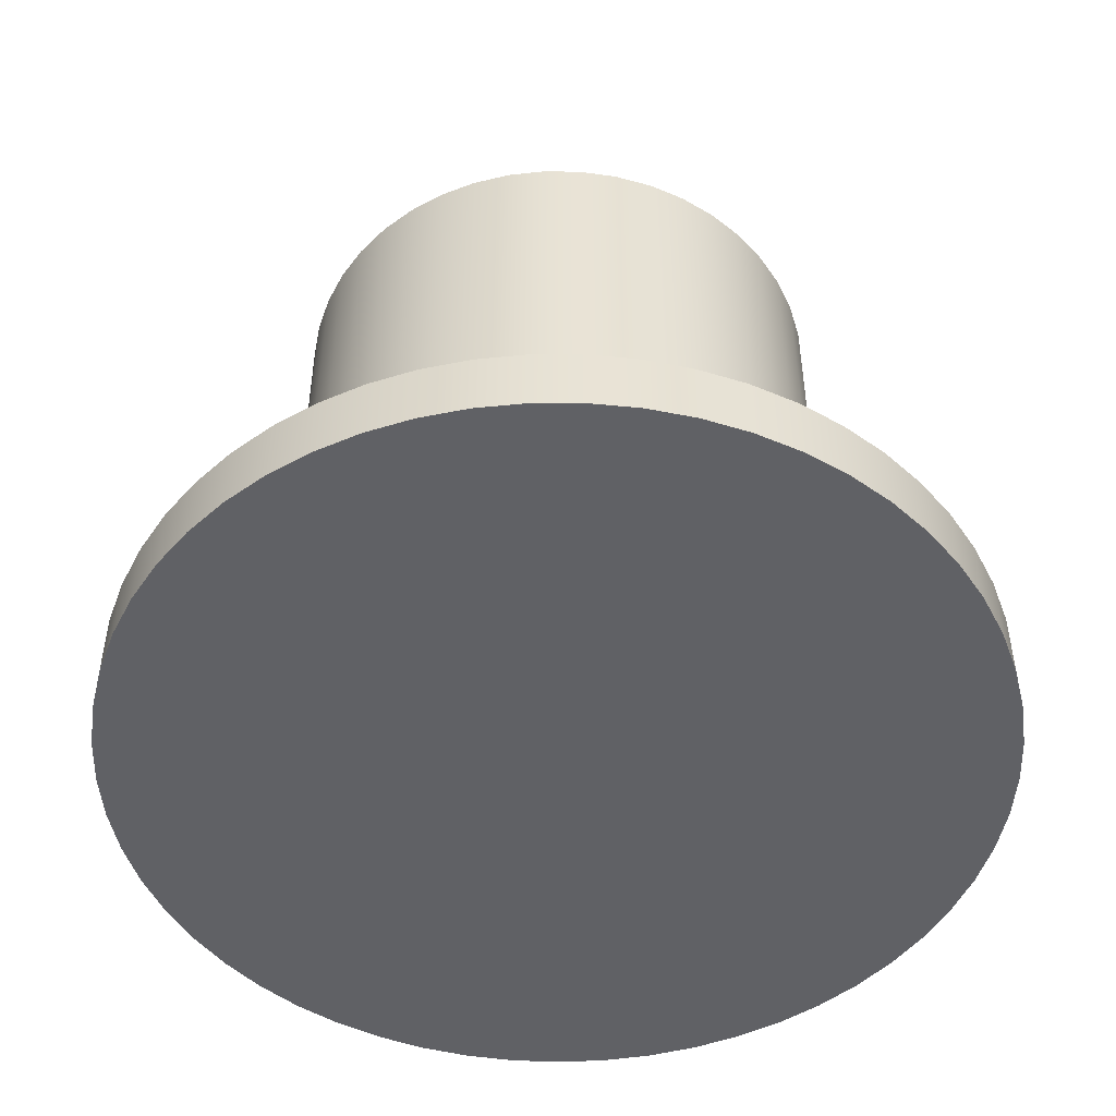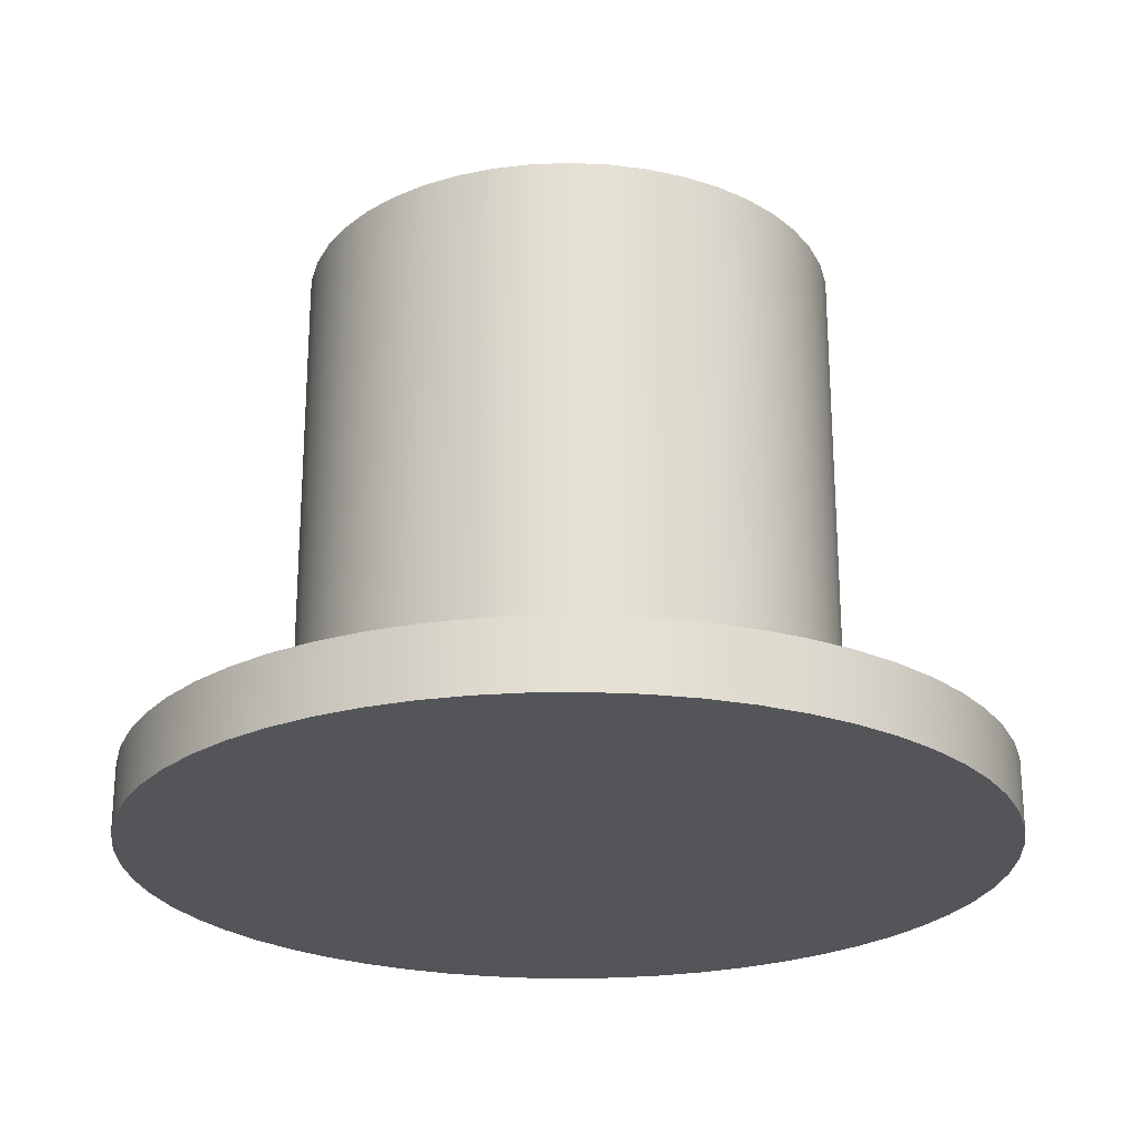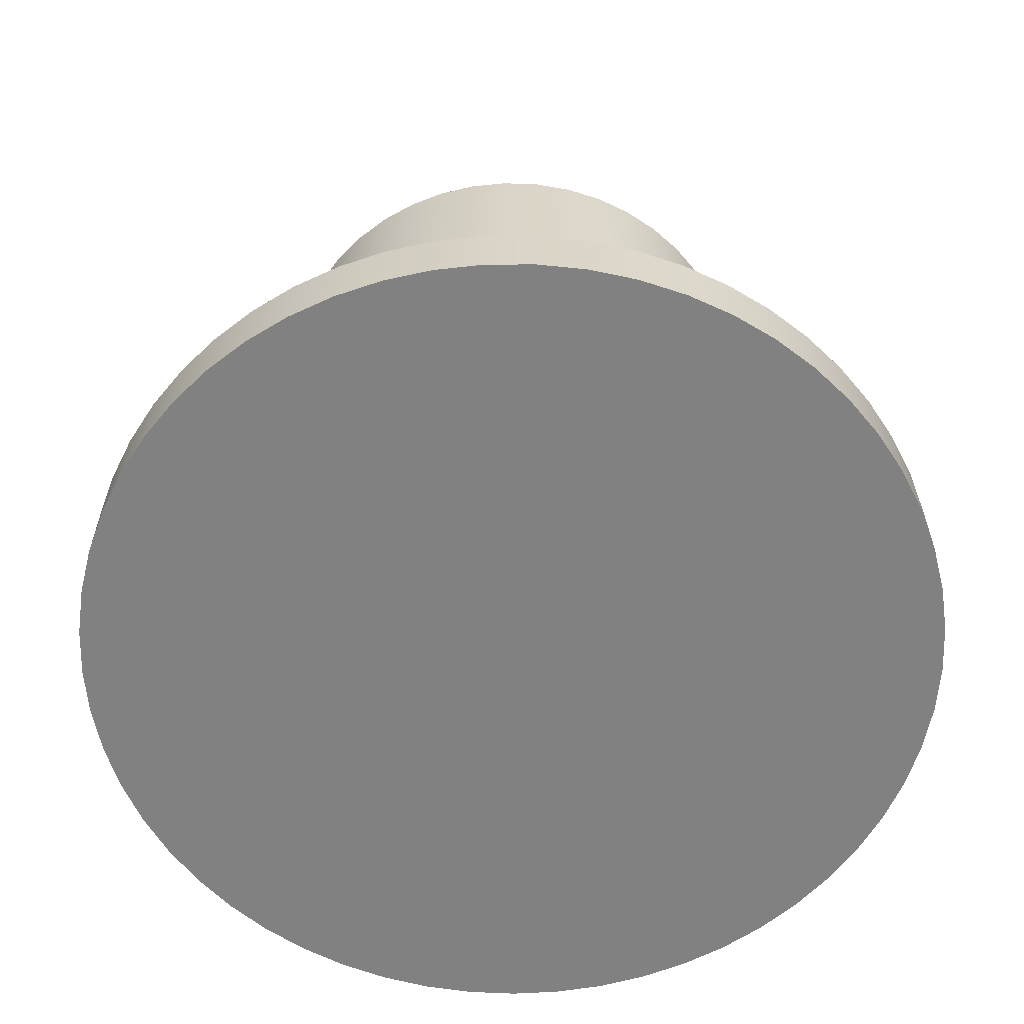
<metadata>
{"format":"obj","ext":"obj","renderer":"f3d","projection":"perspective","resolution":1024,"background":"white","views":[{"elev":-49.1,"azim":-71.0,"up":"+Z"},{"elev":-24.2,"azim":157.4,"up":"+Z"},{"elev":-60.5,"azim":143.9,"up":"+Z"}]}
</metadata>
<code>
v -0.3175 -3.888e-17 0.635
v -0.3144 -0.04419 0.635
v -0.3052 -0.08751 0.635
v -0.2901 -0.1291 0.635
v -0.2693 -0.1682 0.635
v -0.2432 -0.2041 0.635
v -0.2124 -0.2359 0.635
v -0.1775 -0.2632 0.635
v -0.1392 -0.2854 0.635
v -0.09811 -0.302 0.635
v -0.05513 -0.3127 0.635
v -0.01108 -0.3173 0.635
v 0.03319 -0.3158 0.635
v 0.07681 -0.3081 0.635
v 0.1189 -0.2944 0.635
v 0.1587 -0.275 0.635
v 0.1955 -0.2502 0.635
v 0.2284 -0.2206 0.635
v 0.2569 -0.1866 0.635
v 0.2803 -0.1491 0.635
v 0.2984 -0.1086 0.635
v 0.3106 -0.06601 0.635
v 0.3167 -0.02215 0.635
v 0.3167 0.02215 0.635
v 0.3106 0.06601 0.635
v 0.2984 0.1086 0.635
v 0.2803 0.1491 0.635
v 0.2569 0.1866 0.635
v 0.2284 0.2206 0.635
v 0.1955 0.2502 0.635
v 0.1587 0.275 0.635
v 0.1189 0.2944 0.635
v 0.07681 0.3081 0.635
v 0.03319 0.3158 0.635
v -0.01108 0.3173 0.635
v -0.05513 0.3127 0.635
v -0.09811 0.302 0.635
v -0.1392 0.2854 0.635
v -0.1775 0.2632 0.635
v -0.2124 0.2359 0.635
v -0.2432 0.2041 0.635
v -0.2693 0.1682 0.635
v -0.2901 0.1291 0.635
v -0.3052 0.08751 0.635
v -0.3144 0.04419 0.635
v -0.3175 -3.888e-17 0.635
v -0.3144 0.04419 0.635
v -0.3052 0.08751 0.635
v -0.2901 0.1291 0.635
v -0.2693 0.1682 0.635
v -0.2432 0.2041 0.635
v -0.2124 0.2359 0.635
v -0.1775 0.2632 0.635
v -0.1392 0.2854 0.635
v -0.09811 0.302 0.635
v -0.05513 0.3127 0.635
v -0.01108 0.3173 0.635
v 0.03319 0.3158 0.635
v 0.07681 0.3081 0.635
v 0.1189 0.2944 0.635
v 0.1587 0.275 0.635
v 0.1955 0.2502 0.635
v 0.2284 0.2206 0.635
v 0.2569 0.1866 0.635
v 0.2803 0.1491 0.635
v 0.2984 0.1086 0.635
v 0.3106 0.06601 0.635
v 0.3167 0.02215 0.635
v 0.3167 -0.02215 0.635
v 0.3106 -0.06601 0.635
v 0.2984 -0.1086 0.635
v 0.2803 -0.1491 0.635
v 0.2569 -0.1866 0.635
v 0.2284 -0.2206 0.635
v 0.1955 -0.2502 0.635
v 0.1587 -0.275 0.635
v 0.1189 -0.2944 0.635
v 0.07681 -0.3081 0.635
v 0.03319 -0.3158 0.635
v -0.01108 -0.3173 0.635
v -0.05513 -0.3127 0.635
v -0.09811 -0.302 0.635
v -0.1392 -0.2854 0.635
v -0.1775 -0.2632 0.635
v -0.2124 -0.2359 0.635
v -0.2432 -0.2041 0.635
v -0.2693 -0.1682 0.635
v -0.2901 -0.1291 0.635
v -0.3052 -0.08751 0.635
v -0.3144 -0.04419 0.635
v -0.3175 -3.888e-17 0
v -0.3144 -0.04419 0
v -0.3052 -0.08751 0
v -0.2901 -0.1291 0
v -0.2693 -0.1682 0
v -0.2432 -0.2041 0
v -0.2124 -0.2359 0
v -0.1775 -0.2632 0
v -0.1392 -0.2854 0
v -0.09811 -0.302 0
v -0.05513 -0.3127 0
v -0.01108 -0.3173 0
v 0.03319 -0.3158 0
v 0.07681 -0.3081 0
v 0.1189 -0.2944 0
v 0.1587 -0.275 0
v 0.1955 -0.2502 0
v 0.2284 -0.2206 0
v 0.2569 -0.1866 0
v 0.2803 -0.1491 0
v 0.2984 -0.1086 0
v 0.3106 -0.06601 0
v 0.3167 -0.02215 0
v 0.3167 0.02215 0
v 0.3106 0.06601 0
v 0.2984 0.1086 0
v 0.2803 0.1491 0
v 0.2569 0.1866 0
v 0.2284 0.2206 0
v 0.1955 0.2502 0
v 0.1587 0.275 0
v 0.1189 0.2944 0
v 0.07681 0.3081 0
v 0.03319 0.3158 0
v -0.01108 0.3173 0
v -0.05513 0.3127 0
v -0.09811 0.302 0
v -0.1392 0.2854 0
v -0.1775 0.2632 0
v -0.2124 0.2359 0
v -0.2432 0.2041 0
v -0.2693 0.1682 0
v -0.2901 0.1291 0
v -0.3052 0.08751 0
v -0.3144 0.04419 0
v -0.3175 -3.888e-17 0
v -0.3175 -3.888e-17 0.635
v 0.508 -6.221e-17 -0.07937
v 0.5049 -0.05588 -0.07937
v 0.4957 -0.1111 -0.07937
v 0.4805 -0.1649 -0.07937
v 0.4594 -0.2168 -0.07937
v 0.4328 -0.266 -0.07937
v 0.4009 -0.312 -0.07937
v 0.3641 -0.3542 -0.07937
v 0.3229 -0.3921 -0.07937
v 0.2778 -0.4253 -0.07937
v 0.2294 -0.4533 -0.07937
v 0.1781 -0.4757 -0.07937
v 0.1247 -0.4925 -0.07937
v 0.06978 -0.5032 -0.07937
v 0.014 -0.5078 -0.07937
v -0.04195 -0.5063 -0.07937
v -0.09739 -0.4986 -0.07937
v -0.1516 -0.4848 -0.07937
v -0.2041 -0.4652 -0.07937
v -0.254 -0.4399 -0.07937
v -0.3009 -0.4093 -0.07937
v -0.3441 -0.3737 -0.07937
v -0.3831 -0.3336 -0.07937
v -0.4175 -0.2895 -0.07937
v -0.4468 -0.2418 -0.07937
v -0.4707 -0.1912 -0.07937
v -0.4888 -0.1382 -0.07937
v -0.5011 -0.08361 -0.07937
v -0.5072 -0.02798 -0.07937
v -0.5072 0.02798 -0.07937
v -0.5011 0.08361 -0.07937
v -0.4888 0.1382 -0.07937
v -0.4707 0.1912 -0.07937
v -0.4468 0.2418 -0.07937
v -0.4175 0.2895 -0.07937
v -0.3831 0.3336 -0.07937
v -0.3441 0.3737 -0.07937
v -0.3009 0.4093 -0.07937
v -0.254 0.4399 -0.07937
v -0.2041 0.4652 -0.07937
v -0.1516 0.4848 -0.07937
v -0.09739 0.4986 -0.07937
v -0.04195 0.5063 -0.07937
v 0.014 0.5078 -0.07937
v 0.06978 0.5032 -0.07937
v 0.1247 0.4925 -0.07937
v 0.1781 0.4757 -0.07937
v 0.2294 0.4533 -0.07937
v 0.2778 0.4253 -0.07937
v 0.3229 0.3921 -0.07937
v 0.3641 0.3542 -0.07937
v 0.4009 0.312 -0.07937
v 0.4328 0.266 -0.07937
v 0.4594 0.2168 -0.07937
v 0.4805 0.1649 -0.07937
v 0.4957 0.1111 -0.07937
v 0.5049 0.05588 -0.07937
v 0.508 -6.221e-17 -0.07937
v 0.5049 0.05588 -0.07937
v 0.4957 0.1111 -0.07937
v 0.4805 0.1649 -0.07937
v 0.4594 0.2168 -0.07937
v 0.4328 0.266 -0.07937
v 0.4009 0.312 -0.07937
v 0.3641 0.3542 -0.07937
v 0.3229 0.3921 -0.07937
v 0.2778 0.4253 -0.07937
v 0.2294 0.4533 -0.07937
v 0.1781 0.4757 -0.07937
v 0.1247 0.4925 -0.07937
v 0.06978 0.5032 -0.07937
v 0.014 0.5078 -0.07937
v -0.04195 0.5063 -0.07937
v -0.09739 0.4986 -0.07937
v -0.1516 0.4848 -0.07937
v -0.2041 0.4652 -0.07937
v -0.254 0.4399 -0.07937
v -0.3009 0.4093 -0.07937
v -0.3441 0.3737 -0.07937
v -0.3831 0.3336 -0.07937
v -0.4175 0.2895 -0.07937
v -0.4468 0.2418 -0.07937
v -0.4707 0.1912 -0.07937
v -0.4888 0.1382 -0.07937
v -0.5011 0.08361 -0.07937
v -0.5072 0.02798 -0.07937
v -0.5072 -0.02798 -0.07937
v -0.5011 -0.08361 -0.07937
v -0.4888 -0.1382 -0.07937
v -0.4707 -0.1912 -0.07937
v -0.4468 -0.2418 -0.07937
v -0.4175 -0.2895 -0.07937
v -0.3831 -0.3336 -0.07937
v -0.3441 -0.3737 -0.07937
v -0.3009 -0.4093 -0.07937
v -0.254 -0.4399 -0.07937
v -0.2041 -0.4652 -0.07937
v -0.1516 -0.4848 -0.07937
v -0.09739 -0.4986 -0.07937
v -0.04195 -0.5063 -0.07937
v 0.014 -0.5078 -0.07937
v 0.06978 -0.5032 -0.07937
v 0.1247 -0.4925 -0.07937
v 0.1781 -0.4757 -0.07937
v 0.2294 -0.4533 -0.07937
v 0.2778 -0.4253 -0.07937
v 0.3229 -0.3921 -0.07937
v 0.3641 -0.3542 -0.07937
v 0.4009 -0.312 -0.07937
v 0.4328 -0.266 -0.07937
v 0.4594 -0.2168 -0.07937
v 0.4805 -0.1649 -0.07937
v 0.4957 -0.1111 -0.07937
v 0.5049 -0.05588 -0.07937
v 0.508 -6.221e-17 0
v 0.5049 -0.05588 0
v 0.4957 -0.1111 0
v 0.4805 -0.1649 0
v 0.4594 -0.2168 0
v 0.4328 -0.266 0
v 0.4009 -0.312 0
v 0.3641 -0.3542 0
v 0.3229 -0.3921 0
v 0.2778 -0.4253 0
v 0.2294 -0.4533 0
v 0.1781 -0.4757 0
v 0.1247 -0.4925 0
v 0.06978 -0.5032 0
v 0.014 -0.5078 0
v -0.04195 -0.5063 0
v -0.09739 -0.4986 0
v -0.1516 -0.4848 0
v -0.2041 -0.4652 0
v -0.254 -0.4399 0
v -0.3009 -0.4093 0
v -0.3441 -0.3737 0
v -0.3831 -0.3336 0
v -0.4175 -0.2895 0
v -0.4468 -0.2418 0
v -0.4707 -0.1912 0
v -0.4888 -0.1382 0
v -0.5011 -0.08361 0
v -0.5072 -0.02798 0
v -0.5072 0.02798 0
v -0.5011 0.08361 0
v -0.4888 0.1382 0
v -0.4707 0.1912 0
v -0.4468 0.2418 0
v -0.4175 0.2895 0
v -0.3831 0.3336 0
v -0.3441 0.3737 0
v -0.3009 0.4093 0
v -0.254 0.4399 0
v -0.2041 0.4652 0
v -0.1516 0.4848 0
v -0.09739 0.4986 0
v -0.04195 0.5063 0
v 0.014 0.5078 0
v 0.06978 0.5032 0
v 0.1247 0.4925 0
v 0.1781 0.4757 0
v 0.2294 0.4533 0
v 0.2778 0.4253 0
v 0.3229 0.3921 0
v 0.3641 0.3542 0
v 0.4009 0.312 0
v 0.4328 0.266 0
v 0.4594 0.2168 0
v 0.4805 0.1649 0
v 0.4957 0.1111 0
v 0.5049 0.05588 0
v 0.508 -6.221e-17 0
v 0.508 -6.221e-17 -0.07937
v 0.508 -6.221e-17 0
v 0.5049 0.05588 0
v 0.4957 0.1111 0
v 0.4805 0.1649 0
v 0.4594 0.2168 0
v 0.4328 0.266 0
v 0.4009 0.312 0
v 0.3641 0.3542 0
v 0.3229 0.3921 0
v 0.2778 0.4253 0
v 0.2294 0.4533 0
v 0.1781 0.4757 0
v 0.1247 0.4925 0
v 0.06978 0.5032 0
v 0.014 0.5078 0
v -0.04195 0.5063 0
v -0.09739 0.4986 0
v -0.1516 0.4848 0
v -0.2041 0.4652 0
v -0.254 0.4399 0
v -0.3009 0.4093 0
v -0.3441 0.3737 0
v -0.3831 0.3336 0
v -0.4175 0.2895 0
v -0.4468 0.2418 0
v -0.4707 0.1912 0
v -0.4888 0.1382 0
v -0.5011 0.08361 0
v -0.5072 0.02798 0
v -0.5072 -0.02798 0
v -0.5011 -0.08361 0
v -0.4888 -0.1382 0
v -0.4707 -0.1912 0
v -0.4468 -0.2418 0
v -0.4175 -0.2895 0
v -0.3831 -0.3336 0
v -0.3441 -0.3737 0
v -0.3009 -0.4093 0
v -0.254 -0.4399 0
v -0.2041 -0.4652 0
v -0.1516 -0.4848 0
v -0.09739 -0.4986 0
v -0.04195 -0.5063 0
v 0.014 -0.5078 0
v 0.06978 -0.5032 0
v 0.1247 -0.4925 0
v 0.1781 -0.4757 0
v 0.2294 -0.4533 0
v 0.2778 -0.4253 0
v 0.3229 -0.3921 0
v 0.3641 -0.3542 0
v 0.4009 -0.312 0
v 0.4328 -0.266 0
v 0.4594 -0.2168 0
v 0.4805 -0.1649 0
v 0.4957 -0.1111 0
v 0.5049 -0.05588 0
v -0.3175 -3.888e-17 0
v -0.3144 0.04419 0
v -0.3052 0.08751 0
v -0.2901 0.1291 0
v -0.2693 0.1682 0
v -0.2432 0.2041 0
v -0.2124 0.2359 0
v -0.1775 0.2632 0
v -0.1392 0.2854 0
v -0.09811 0.302 0
v -0.05513 0.3127 0
v -0.01108 0.3173 0
v 0.03319 0.3158 0
v 0.07681 0.3081 0
v 0.1189 0.2944 0
v 0.1587 0.275 0
v 0.1955 0.2502 0
v 0.2284 0.2206 0
v 0.2569 0.1866 0
v 0.2803 0.1491 0
v 0.2984 0.1086 0
v 0.3106 0.06601 0
v 0.3167 0.02215 0
v 0.3167 -0.02215 0
v 0.3106 -0.06601 0
v 0.2984 -0.1086 0
v 0.2803 -0.1491 0
v 0.2569 -0.1866 0
v 0.2284 -0.2206 0
v 0.1955 -0.2502 0
v 0.1587 -0.275 0
v 0.1189 -0.2944 0
v 0.07681 -0.3081 0
v 0.03319 -0.3158 0
v -0.01108 -0.3173 0
v -0.05513 -0.3127 0
v -0.09811 -0.302 0
v -0.1392 -0.2854 0
v -0.1775 -0.2632 0
v -0.2124 -0.2359 0
v -0.2432 -0.2041 0
v -0.2693 -0.1682 0
v -0.2901 -0.1291 0
v -0.3052 -0.08751 0
v -0.3144 -0.04419 0
f 2 23 1
f 1 23 24
f 1 24 45
f 45 24 25
f 45 25 44
f 44 25 26
f 44 26 43
f 43 26 27
f 43 27 42
f 42 27 28
f 42 28 41
f 41 28 29
f 41 29 40
f 40 29 30
f 40 30 39
f 39 30 31
f 39 31 38
f 38 31 32
f 38 32 37
f 37 32 33
f 37 33 36
f 36 33 34
f 36 34 35
f 23 2 22
f 22 2 3
f 22 3 21
f 21 3 4
f 21 4 20
f 20 4 5
f 20 5 19
f 19 5 6
f 19 6 18
f 18 6 7
f 18 7 17
f 17 7 8
f 17 8 16
f 16 8 9
f 16 9 15
f 15 9 10
f 15 10 14
f 14 10 11
f 14 11 13
f 13 11 12
f 47 135 46
f 46 135 136
f 137 91 90
f 90 91 92
f 90 92 89
f 89 92 93
f 89 93 88
f 88 93 94
f 88 94 87
f 87 94 95
f 87 95 86
f 86 95 96
f 86 96 85
f 85 96 97
f 85 97 84
f 84 97 98
f 84 98 83
f 83 98 99
f 83 99 82
f 82 99 100
f 82 100 81
f 81 100 101
f 81 101 80
f 80 101 102
f 80 102 79
f 79 102 103
f 79 103 78
f 78 103 104
f 78 104 77
f 77 104 105
f 77 105 76
f 76 105 106
f 76 106 75
f 75 106 107
f 75 107 74
f 74 107 108
f 74 108 73
f 73 108 109
f 73 109 72
f 72 109 110
f 72 110 71
f 71 110 111
f 71 111 70
f 70 111 112
f 70 112 69
f 69 112 113
f 69 113 68
f 68 113 114
f 68 114 67
f 67 114 115
f 67 115 66
f 66 115 116
f 66 116 65
f 65 116 117
f 65 117 64
f 64 117 118
f 64 118 63
f 63 118 119
f 63 119 62
f 62 119 120
f 62 120 61
f 61 120 121
f 61 121 60
f 60 121 122
f 60 122 59
f 59 122 123
f 59 123 58
f 58 123 124
f 58 124 57
f 57 124 125
f 57 125 56
f 56 125 126
f 56 126 55
f 55 126 127
f 55 127 54
f 54 127 128
f 54 128 53
f 53 128 129
f 53 129 52
f 52 129 130
f 52 130 51
f 51 130 131
f 51 131 50
f 50 131 132
f 50 132 49
f 49 132 133
f 49 133 48
f 48 133 134
f 48 134 47
f 47 134 135
f 139 166 138
f 138 166 167
f 138 167 194
f 194 167 168
f 194 168 193
f 193 168 169
f 193 169 192
f 192 169 170
f 192 170 191
f 191 170 171
f 191 171 190
f 190 171 172
f 190 172 189
f 189 172 173
f 189 173 188
f 188 173 174
f 188 174 187
f 187 174 175
f 187 175 186
f 186 175 176
f 186 176 185
f 185 176 177
f 185 177 184
f 184 177 178
f 184 178 183
f 183 178 179
f 183 179 182
f 182 179 180
f 182 180 181
f 166 139 165
f 165 139 140
f 165 140 164
f 164 140 141
f 164 141 163
f 163 141 142
f 163 142 162
f 162 142 143
f 162 143 161
f 161 143 144
f 161 144 160
f 160 144 145
f 160 145 159
f 159 145 146
f 159 146 158
f 158 146 147
f 158 147 157
f 157 147 148
f 157 148 156
f 156 148 149
f 156 149 155
f 155 149 150
f 155 150 154
f 154 150 151
f 154 151 153
f 153 151 152
f 196 308 195
f 195 308 309
f 310 252 251
f 251 252 253
f 251 253 250
f 250 253 254
f 250 254 249
f 249 254 255
f 249 255 248
f 248 255 256
f 248 256 247
f 247 256 257
f 247 257 246
f 246 257 258
f 246 258 245
f 245 258 259
f 245 259 244
f 244 259 260
f 244 260 243
f 243 260 261
f 243 261 242
f 242 261 262
f 242 262 241
f 241 262 263
f 241 263 240
f 240 263 264
f 240 264 239
f 239 264 265
f 239 265 238
f 238 265 266
f 238 266 237
f 237 266 267
f 237 267 236
f 236 267 268
f 236 268 235
f 235 268 269
f 235 269 234
f 234 269 270
f 234 270 233
f 233 270 271
f 233 271 232
f 232 271 272
f 232 272 231
f 231 272 273
f 231 273 230
f 230 273 274
f 230 274 229
f 229 274 275
f 229 275 228
f 228 275 276
f 228 276 227
f 227 276 277
f 227 277 226
f 226 277 278
f 226 278 225
f 225 278 279
f 225 279 224
f 224 279 280
f 224 280 223
f 223 280 281
f 223 281 222
f 222 281 282
f 222 282 221
f 221 282 283
f 221 283 220
f 220 283 284
f 220 284 219
f 219 284 285
f 219 285 218
f 218 285 286
f 218 286 217
f 217 286 287
f 217 287 216
f 216 287 288
f 216 288 215
f 215 288 289
f 215 289 214
f 214 289 290
f 214 290 213
f 213 290 291
f 213 291 212
f 212 291 292
f 212 292 211
f 211 292 293
f 211 293 210
f 210 293 294
f 210 294 209
f 209 294 295
f 209 295 208
f 208 295 296
f 208 296 207
f 207 296 297
f 207 297 206
f 206 297 298
f 206 298 205
f 205 298 299
f 205 299 204
f 204 299 300
f 204 300 203
f 203 300 301
f 203 301 202
f 202 301 302
f 202 302 201
f 201 302 303
f 201 303 200
f 200 303 304
f 200 304 199
f 199 304 305
f 199 305 198
f 198 305 306
f 198 306 197
f 197 306 307
f 197 307 196
f 196 307 308
f 312 390 311
f 311 390 391
f 311 391 367
f 367 391 392
f 367 392 366
f 366 392 365
f 365 392 393
f 365 393 364
f 364 393 394
f 364 394 363
f 363 394 395
f 363 395 362
f 362 395 396
f 362 396 361
f 361 396 360
f 360 396 397
f 360 397 359
f 359 397 398
f 359 398 358
f 358 398 399
f 358 399 357
f 357 399 400
f 357 400 356
f 356 400 355
f 355 400 401
f 355 401 354
f 354 401 402
f 354 402 353
f 353 402 403
f 353 403 352
f 352 403 404
f 352 404 351
f 351 404 350
f 350 404 405
f 350 405 349
f 349 405 406
f 349 406 348
f 348 406 407
f 348 407 347
f 347 407 346
f 346 407 408
f 346 408 345
f 345 408 409
f 345 409 344
f 344 409 410
f 344 410 343
f 343 410 411
f 343 411 342
f 342 411 341
f 341 411 412
f 341 412 340
f 340 412 368
f 340 368 339
f 339 368 369
f 339 369 338
f 338 369 370
f 338 370 337
f 337 370 336
f 336 370 371
f 336 371 335
f 335 371 372
f 335 372 334
f 334 372 373
f 334 373 333
f 333 373 374
f 333 374 332
f 332 374 331
f 331 374 375
f 331 375 330
f 330 375 376
f 330 376 329
f 329 376 377
f 329 377 328
f 328 377 327
f 327 377 378
f 327 378 326
f 326 378 379
f 326 379 325
f 325 379 380
f 325 380 324
f 324 380 381
f 324 381 323
f 323 381 322
f 322 381 382
f 322 382 321
f 321 382 383
f 321 383 320
f 320 383 384
f 320 384 319
f 319 384 385
f 319 385 318
f 318 385 317
f 317 385 386
f 317 386 316
f 316 386 387
f 316 387 315
f 315 387 388
f 315 388 314
f 314 388 389
f 314 389 313
f 313 389 312
f 312 389 390

</code>
